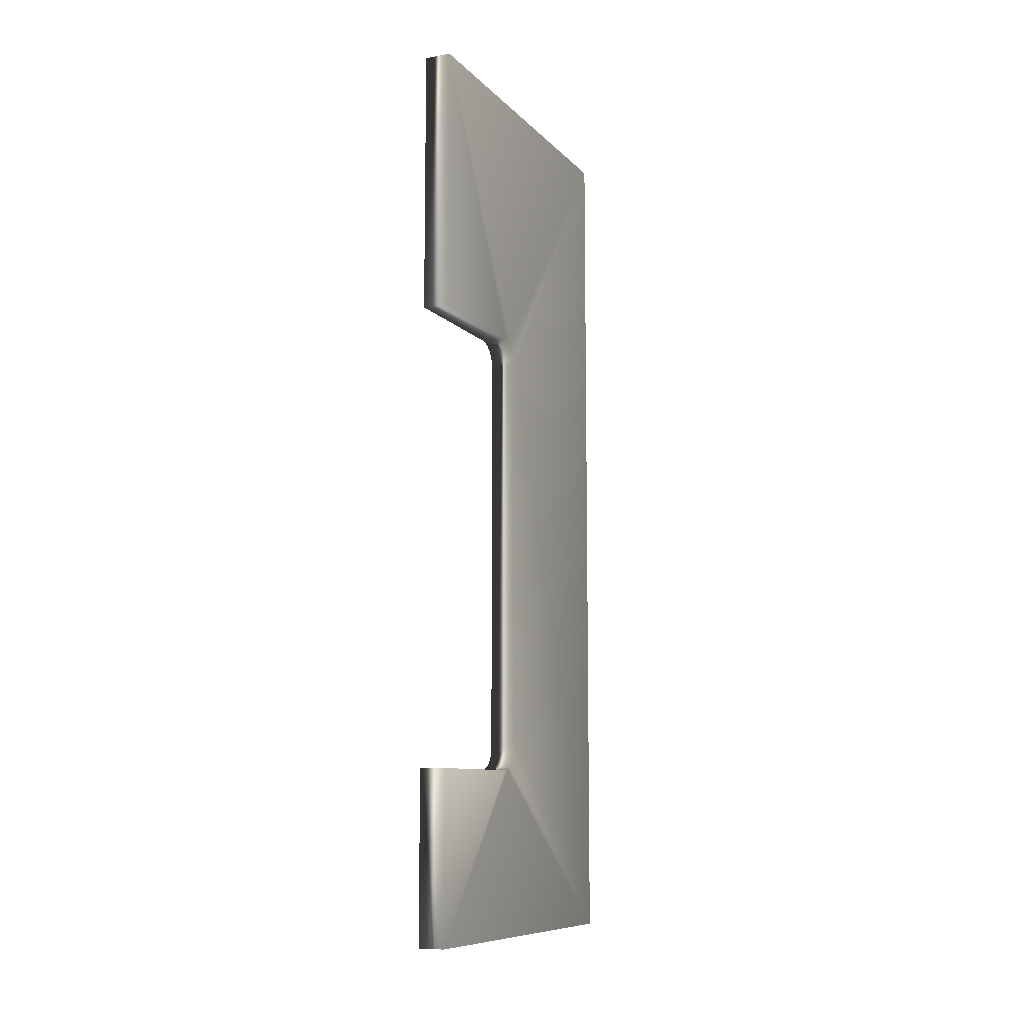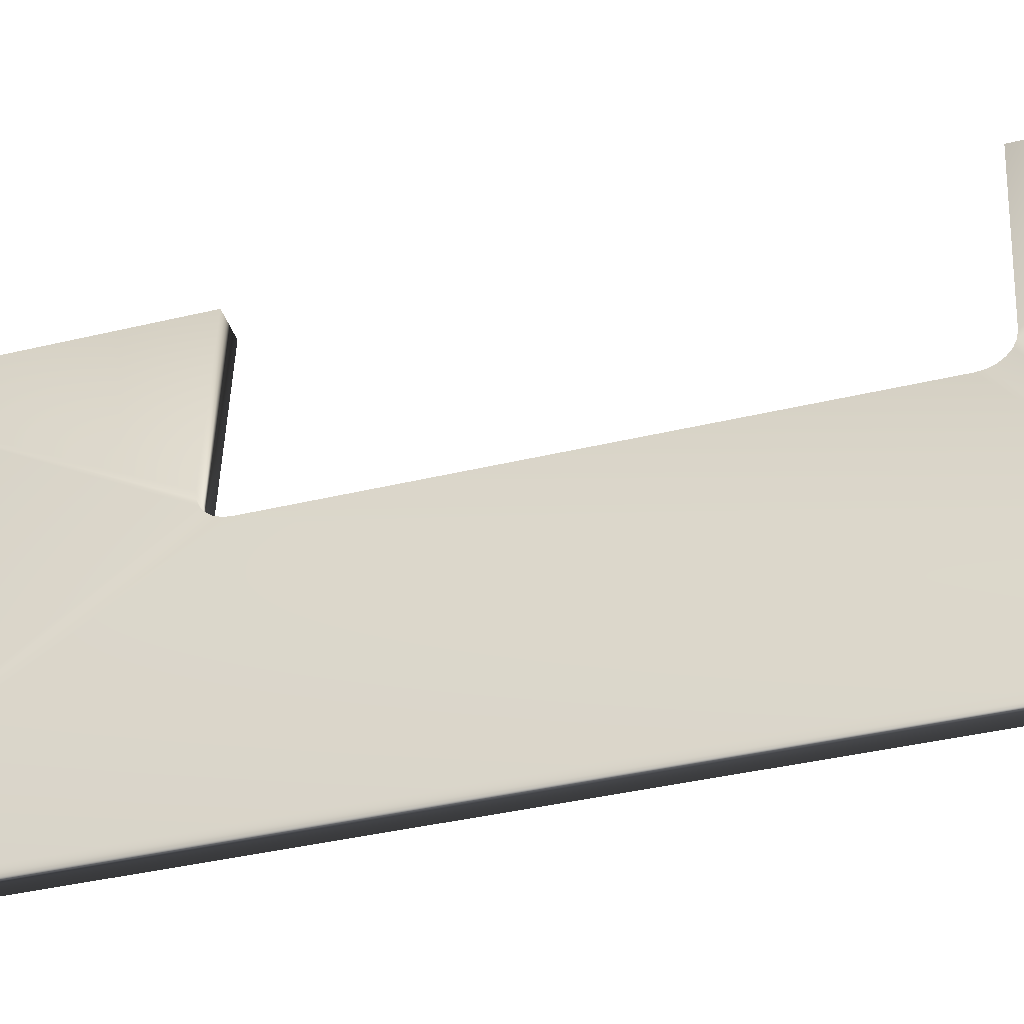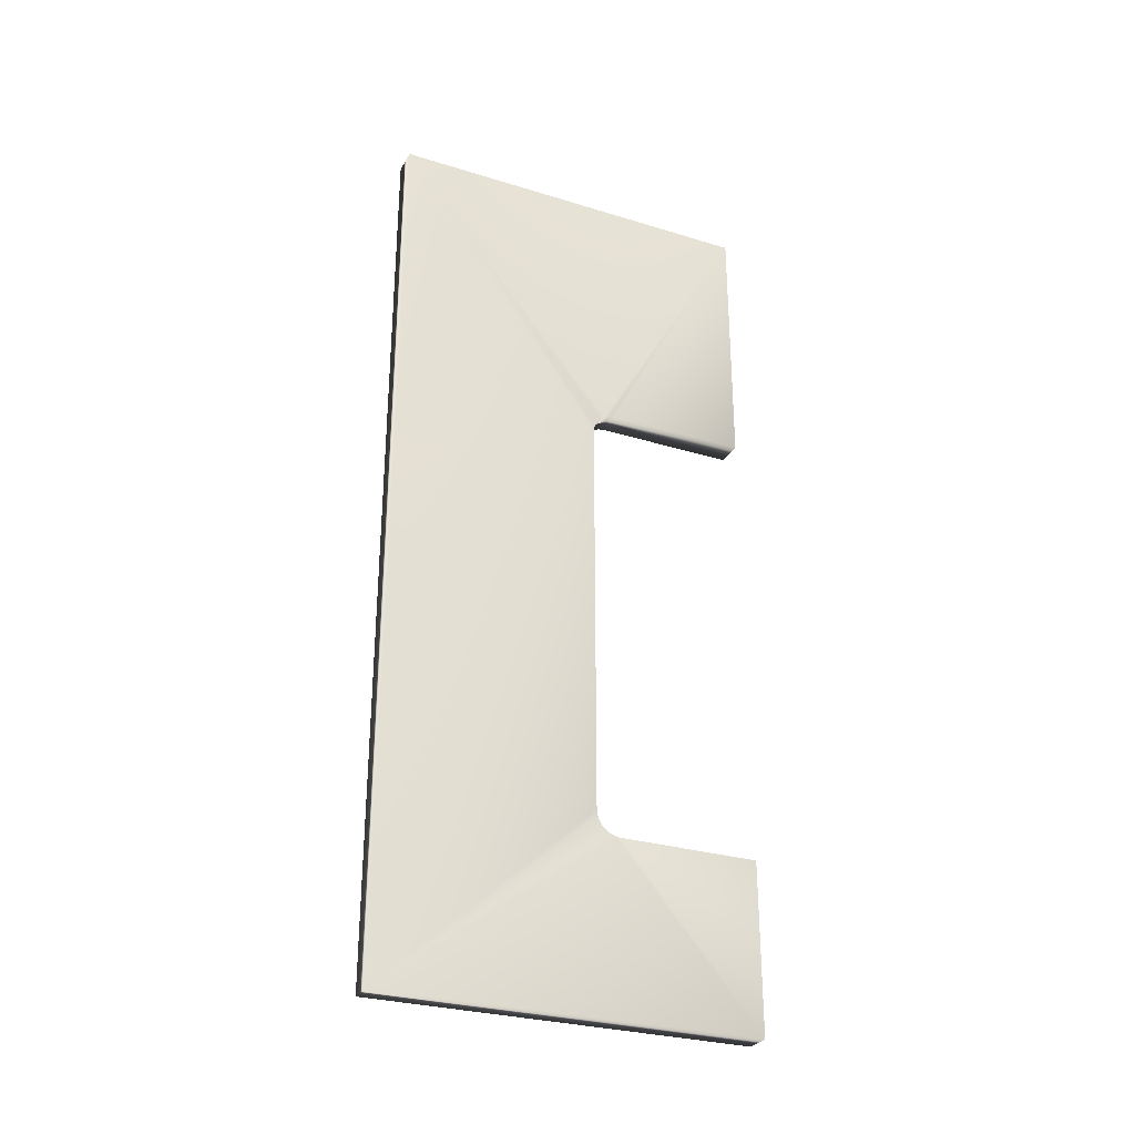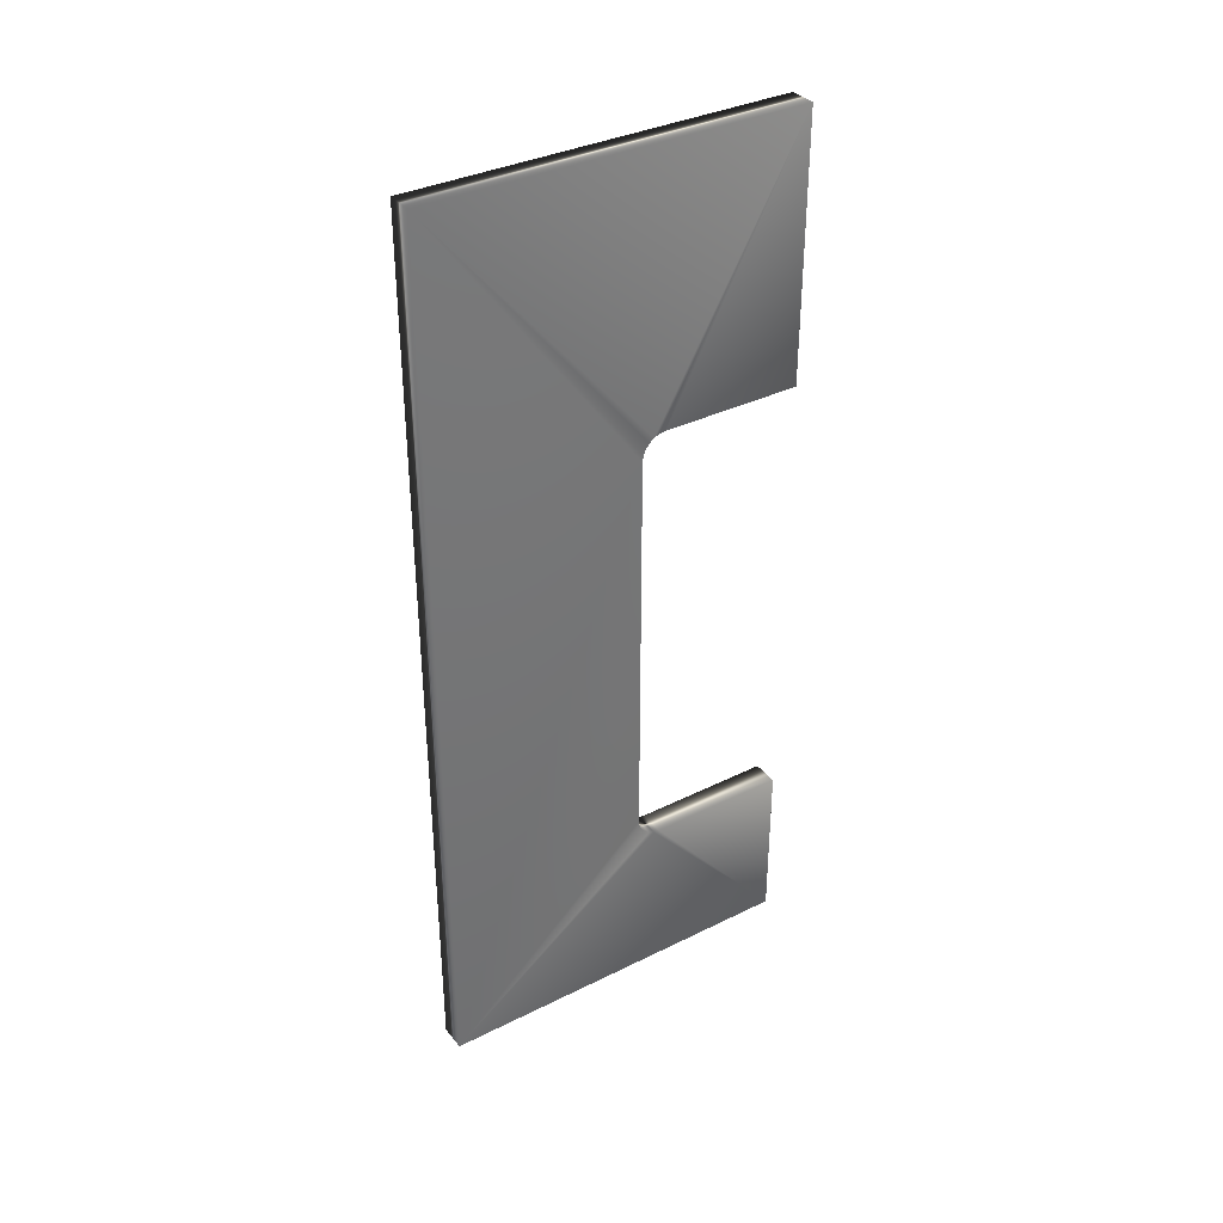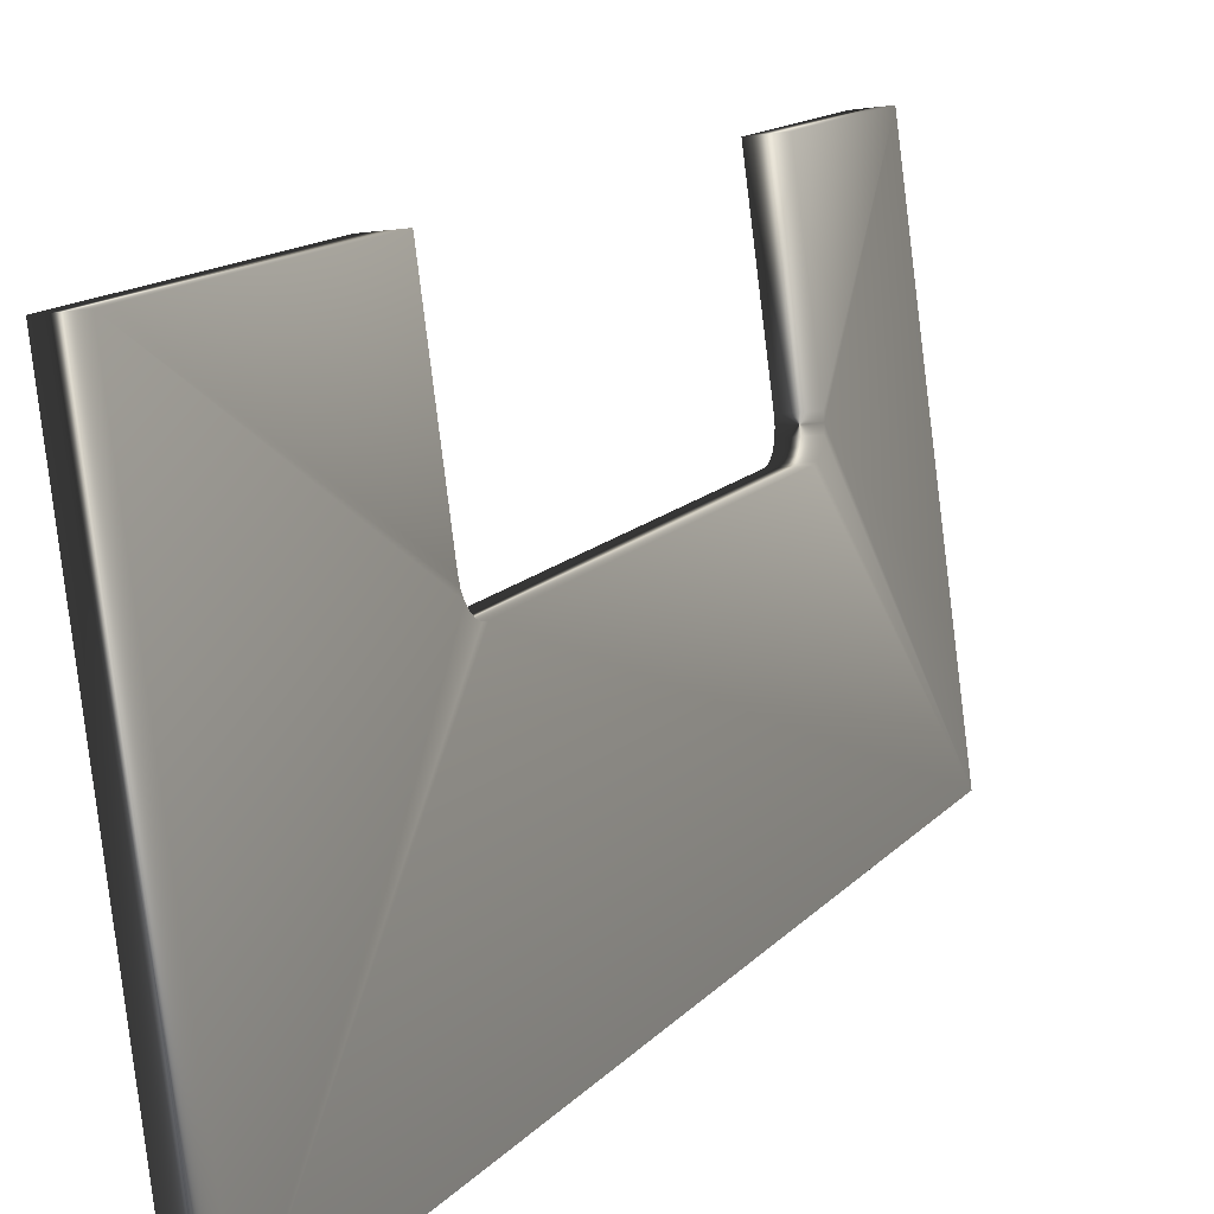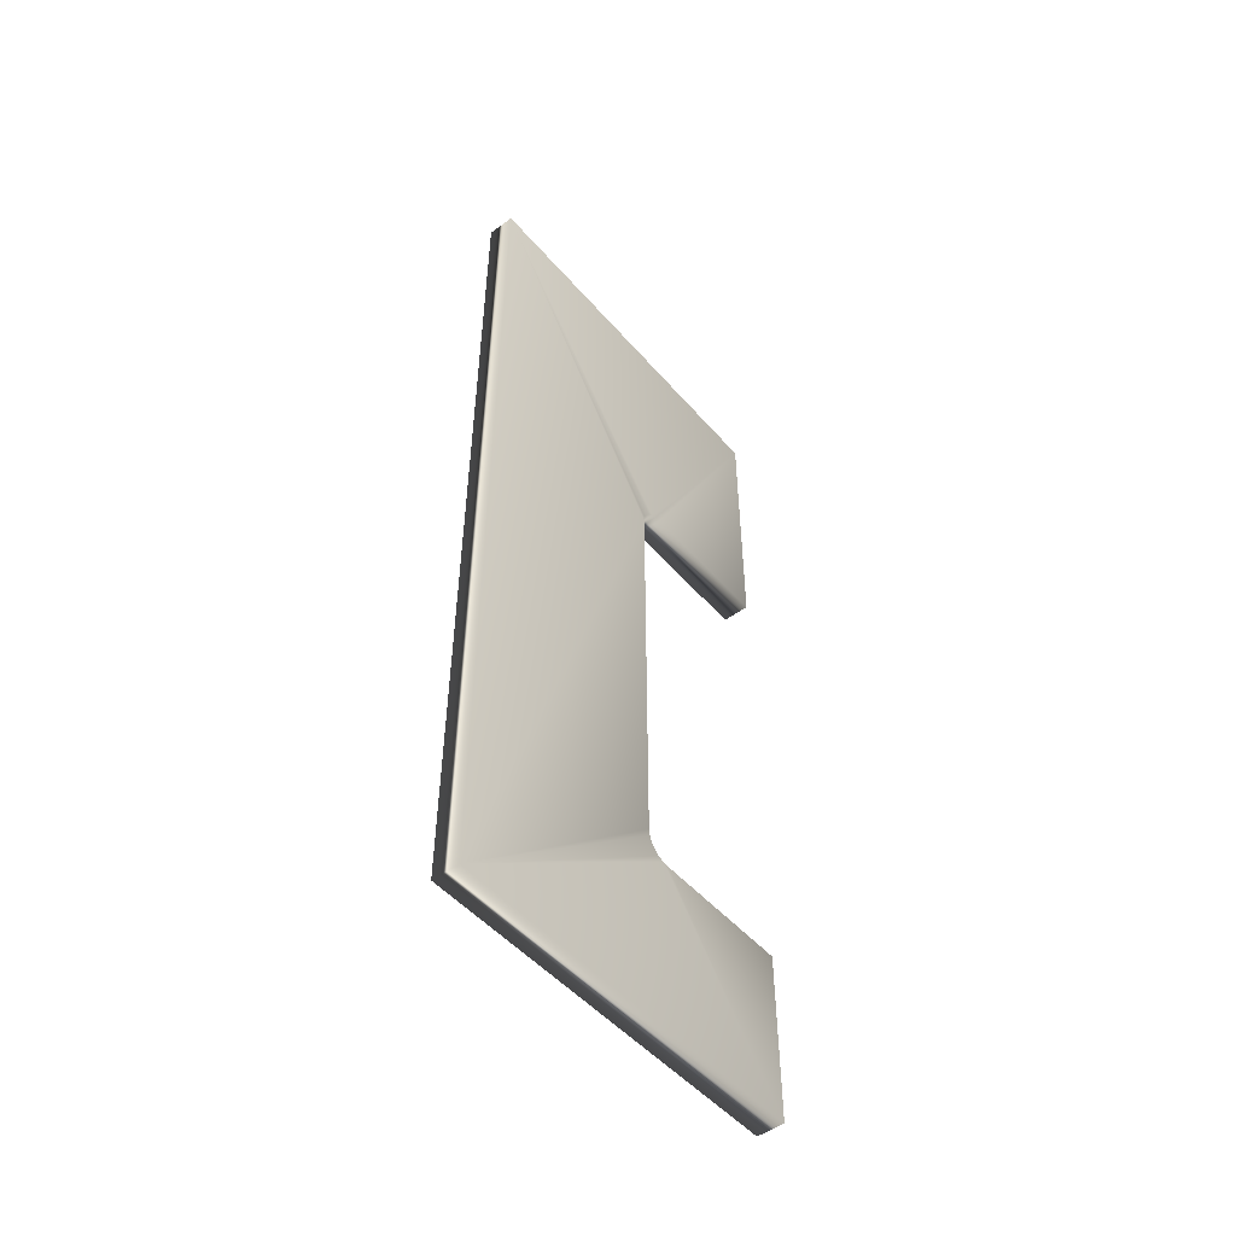
<metadata>
{"format":"obj","ext":"obj","renderer":"f3d","projection":"perspective","resolution":1024,"background":"white","views":[{"elev":-9.4,"azim":31.4,"up":"+Y"},{"elev":-34.3,"azim":-71.4,"up":"+Z"},{"elev":-29.1,"azim":-107.0,"up":"+Y"},{"elev":35.6,"azim":-115.7,"up":"+Y"},{"elev":11.6,"azim":-158.3,"up":"+Z"},{"elev":-50.0,"azim":-133.3,"up":"+Y"}]}
</metadata>
<code>
v -24.9 0.1667 -140.7
v -24.35 0.1667 -140.8
v -23.88 0.1667 -133
v -23.33 0.1667 -133
v -23.88 18.67 -133
v -23.88 13.17 -133
v -23.33 18.67 -133
v -23.33 13.17 -133
v -24.28 3.684 -136
v -24.29 3.734 -136.1
v -24.31 3.813 -136.2
v -23.88 3.667 -133
v -24.26 3.667 -135.9
v -24.32 3.917 -136.3
v -24.32 4.037 -136.3
v -24.32 4.167 -136.3
v -24.32 12.67 -136.3
v -24.9 18.67 -140.7
v -24.32 12.8 -136.3
v -24.32 12.92 -136.3
v -24.31 13.02 -136.2
v -24.29 13.1 -136.1
v -24.28 13.15 -136
v -24.26 13.17 -135.9
v -23.71 13.17 -135.9
v -24.35 18.67 -140.8
v -23.78 12.67 -136.4
v -23.78 4.167 -136.4
v -23.78 4.037 -136.4
v -23.74 13.1 -136.2
v -23.76 13.02 -136.3
v -23.77 12.92 -136.4
v -23.73 13.15 -136.1
v -23.78 12.8 -136.4
v -23.77 3.917 -136.4
v -23.76 3.813 -136.3
v -23.74 3.734 -136.2
v -23.73 3.684 -136.1
v -23.71 3.667 -135.9
v -23.33 3.667 -133
f 1 2 3
f 3 2 4
f 5 6 7
f 7 6 8
f 3 9 1
f 1 9 10
f 1 10 11
f 12 13 3
f 3 13 9
f 11 14 1
f 1 14 15
f 1 15 16
f 16 17 1
f 1 17 18
f 18 17 19
f 18 19 20
f 20 21 18
f 18 21 22
f 18 22 5
f 5 22 23
f 5 23 24
f 24 6 5
f 24 25 6
f 6 25 8
f 18 5 26
f 26 5 7
f 26 27 2
f 2 27 28
f 2 28 29
f 7 30 26
f 26 30 31
f 26 31 32
f 8 25 7
f 7 25 33
f 7 33 30
f 32 34 26
f 26 34 27
f 29 35 2
f 2 35 36
f 2 36 37
f 37 38 2
f 2 38 4
f 4 38 39
f 4 39 40
f 25 24 33
f 33 24 23
f 33 23 30
f 30 23 22
f 30 22 31
f 31 22 21
f 31 21 32
f 32 21 20
f 32 20 34
f 34 20 19
f 34 19 27
f 27 19 17
f 17 16 27
f 27 16 28
f 28 16 29
f 29 16 15
f 29 15 35
f 35 15 14
f 35 14 36
f 36 14 11
f 36 11 37
f 37 11 10
f 37 10 38
f 38 10 9
f 38 9 39
f 39 9 13
f 13 12 39
f 39 12 40
f 12 3 40
f 40 3 4
f 1 18 2
f 2 18 26

</code>
